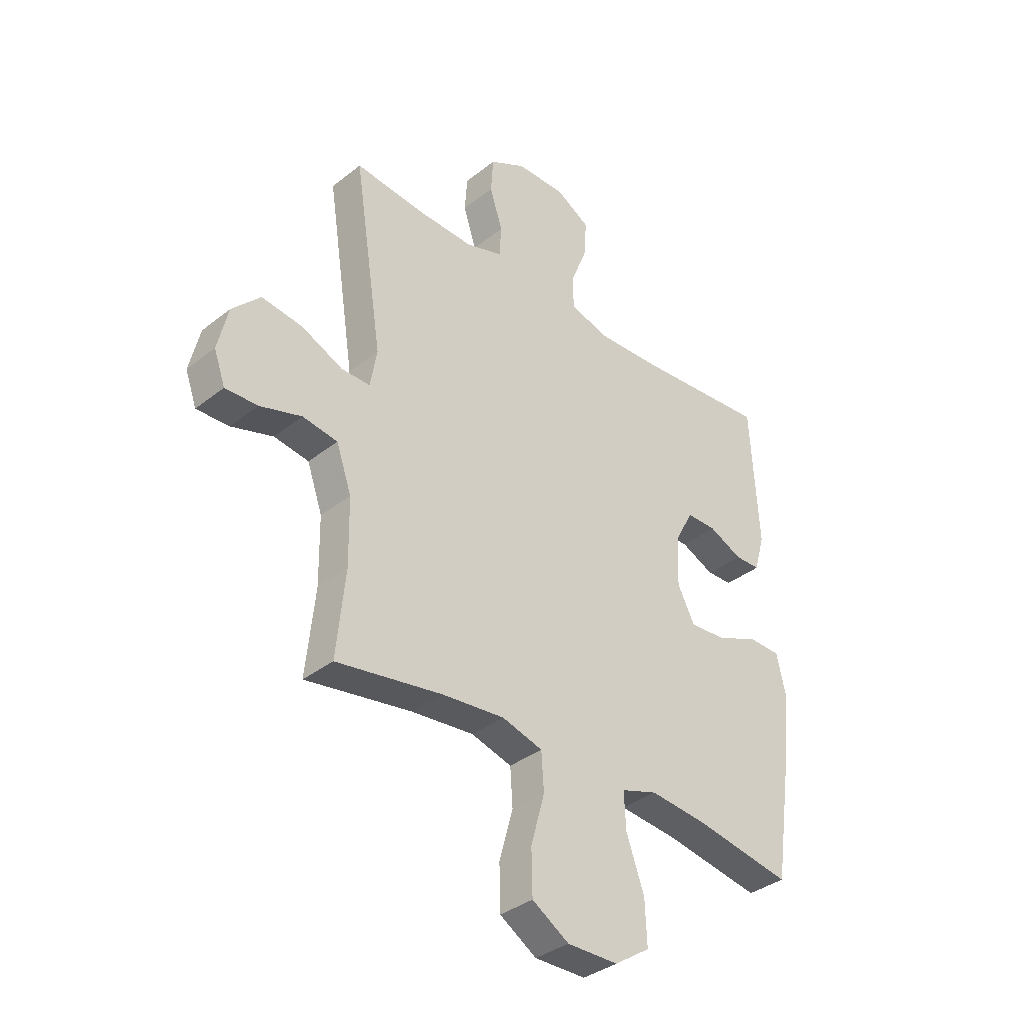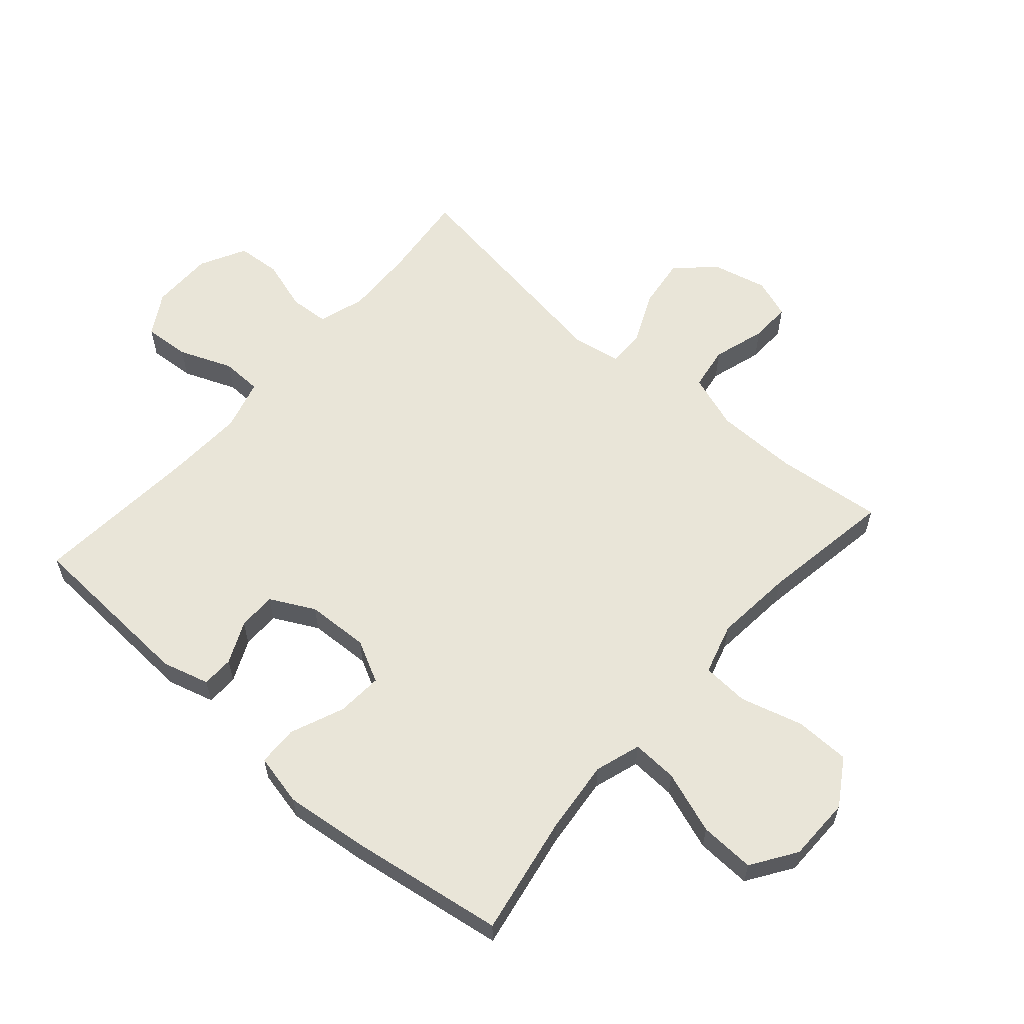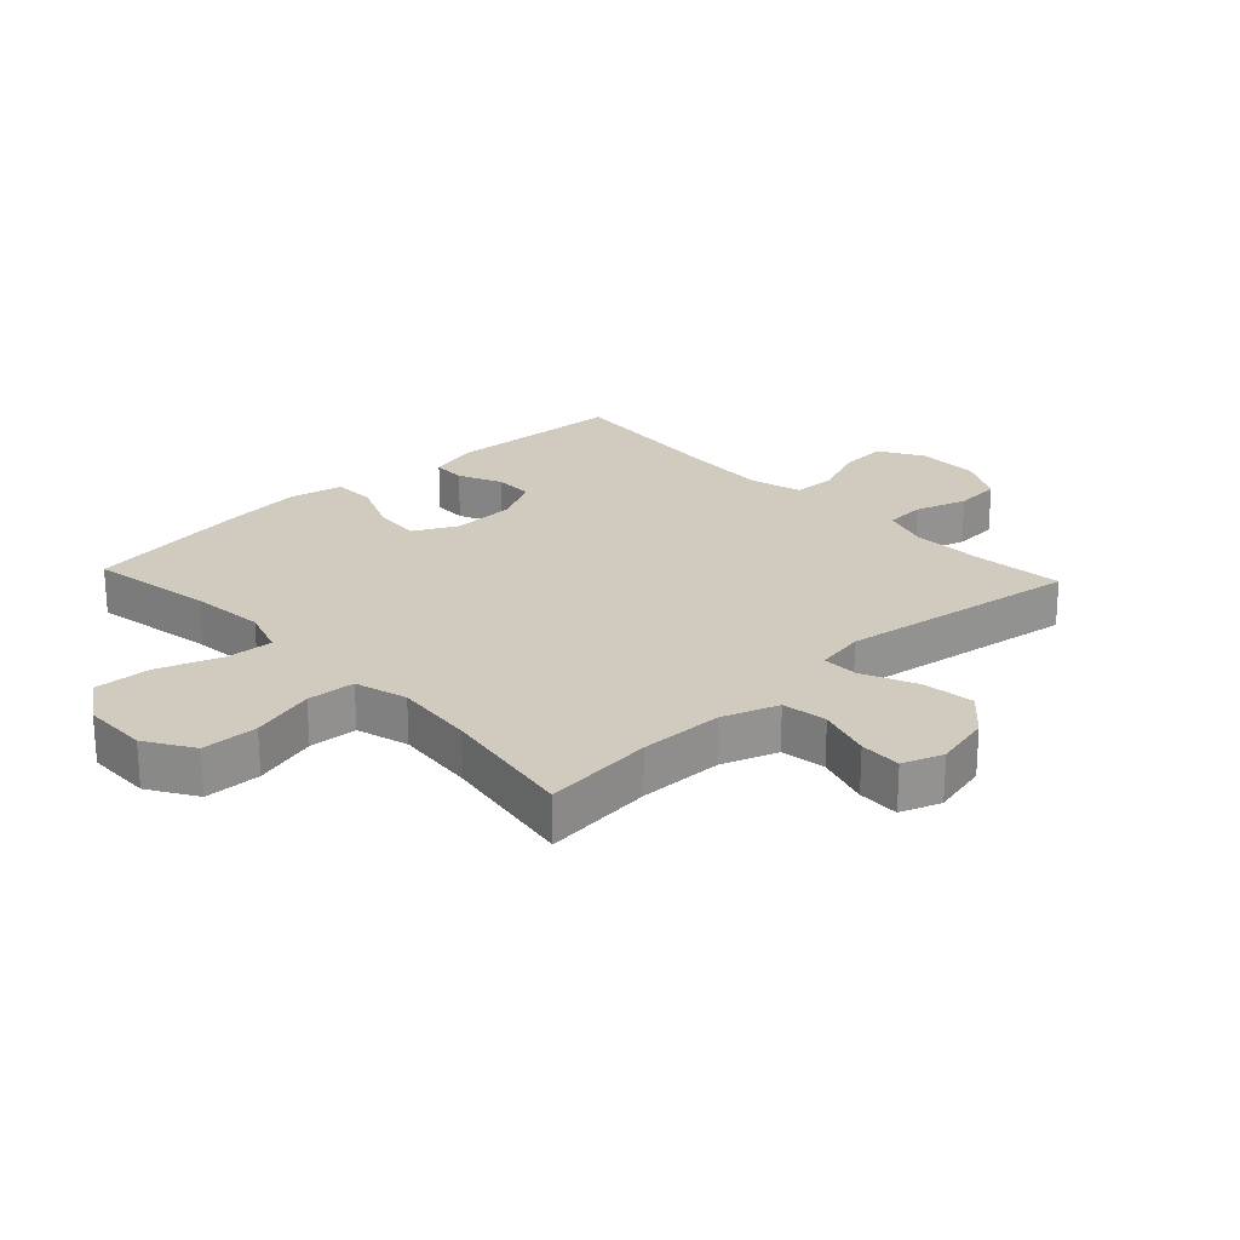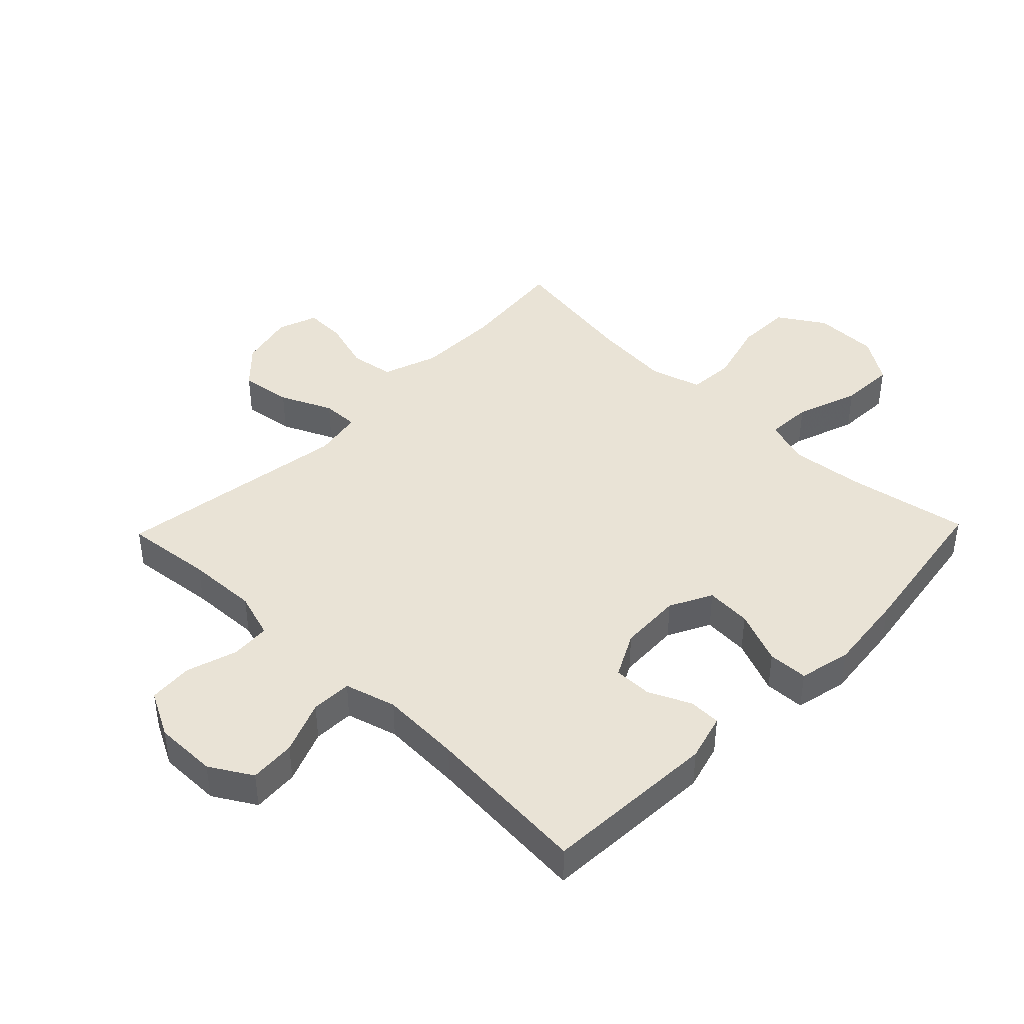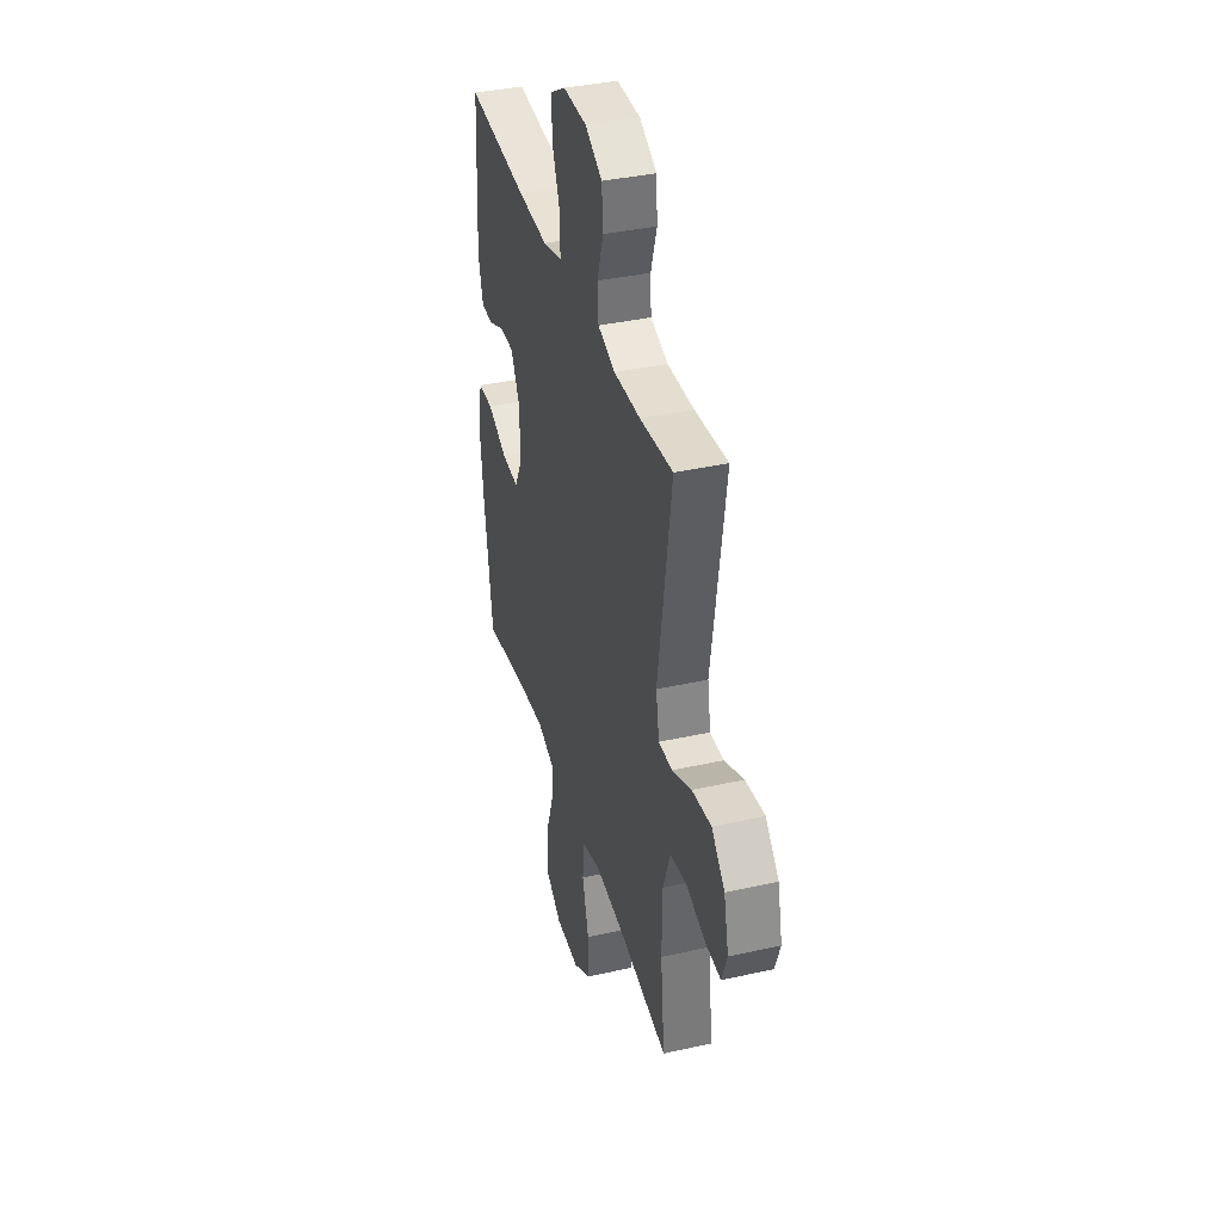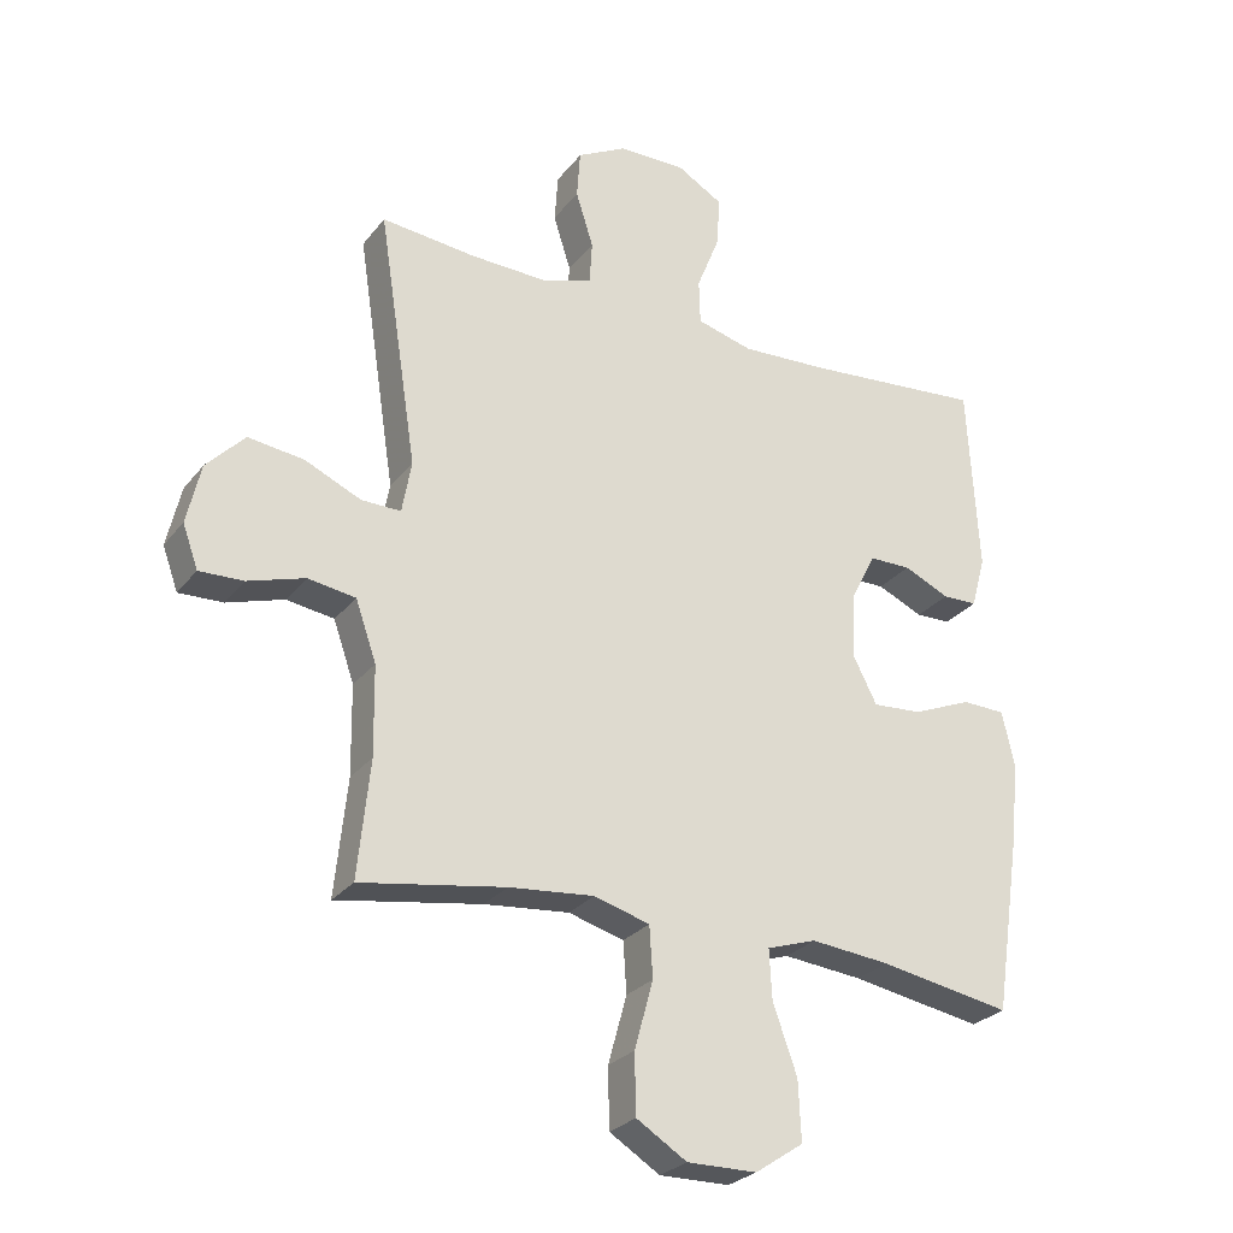
<metadata>
{"format":"obj","ext":"obj","renderer":"f3d","projection":"perspective","resolution":1024,"background":"white","views":[{"elev":-35.9,"azim":-44.0,"up":"+Z"},{"elev":59.7,"azim":131.1,"up":"+Y"},{"elev":23.6,"azim":-133.1,"up":"+Y"},{"elev":42.3,"azim":44.0,"up":"+Y"},{"elev":38.0,"azim":-105.8,"up":"+Z"},{"elev":-26.8,"azim":-29.4,"up":"+Z"}]}
</metadata>
<code>
v 0.5 0.07 0.5
v 0.516 0.07 0.217
v 0.495 0.07 0.141
v 0.443 0.07 0.14
v 0.375 0.07 0.171
v 0.313 0.07 0.171
v 0.276 0.07 0.099
v 0.272 0.07 -0.002
v 0.307 0.07 -0.07
v 0.381 0.07 -0.065
v 0.468 0.07 -0.029
v 0.533 0.07 -0.031
v 0.552 0.07 -0.115
v 0.538 0.07 -0.245
v 0.5 0.07 -0.5
v 0.304 0.07 -0.465
v 0.186 0.07 -0.453
v 0.112 0.07 -0.477
v 0.116 0.07 -0.551
v 0.152 0.07 -0.652
v 0.156 0.07 -0.741
v 0.084 0.07 -0.789
v -0.02 0.07 -0.79
v -0.095 0.07 -0.743
v -0.097 0.07 -0.654
v -0.069 0.07 -0.553
v -0.074 0.07 -0.477
v -0.157 0.07 -0.453
v -0.284 0.07 -0.465
v -0.5 0.07 -0.5
v -0.482 0.07 -0.326
v -0.484 0.07 -0.193
v -0.515 0.07 -0.104
v -0.586 0.07 -0.093
v -0.671 0.07 -0.119
v -0.737 0.07 -0.121
v -0.76 0.07 -0.057
v -0.739 0.07 0.033
v -0.682 0.07 0.092
v -0.599 0.07 0.081
v -0.515 0.07 0.043
v -0.456 0.07 0.042
v -0.442 0.07 0.12
v -0.5 0.07 0.5
v -0.358 0.07 0.485
v -0.244 0.07 0.481
v -0.169 0.07 0.505
v -0.165 0.07 0.569
v -0.191 0.07 0.651
v -0.186 0.07 0.723
v -0.112 0.07 0.762
v -0.011 0.07 0.762
v 0.057 0.07 0.722
v 0.052 0.07 0.647
v 0.018 0.07 0.561
v 0.02 0.07 0.495
v 0.103 0.07 0.472
v 0.233 0.07 0.478
v 0.5 0 0.5
v 0.516 0 0.217
v 0.495 0 0.141
v 0.443 0 0.14
v 0.375 0 0.171
v 0.313 0 0.171
v 0.276 0 0.099
v 0.272 0 -0.002
v 0.307 0 -0.07
v 0.381 0 -0.065
v 0.468 0 -0.029
v 0.533 0 -0.031
v 0.552 0 -0.115
v 0.538 0 -0.245
v 0.5 0 -0.5
v 0.304 0 -0.465
v 0.186 0 -0.453
v 0.112 0 -0.477
v 0.116 0 -0.551
v 0.152 0 -0.652
v 0.156 0 -0.741
v 0.084 0 -0.789
v -0.02 0 -0.79
v -0.095 0 -0.743
v -0.097 0 -0.654
v -0.069 0 -0.553
v -0.074 0 -0.477
v -0.157 0 -0.453
v -0.284 0 -0.465
v -0.5 0 -0.5
v -0.482 0 -0.326
v -0.484 0 -0.193
v -0.515 0 -0.104
v -0.586 0 -0.093
v -0.671 0 -0.119
v -0.737 0 -0.121
v -0.76 0 -0.057
v -0.739 0 0.033
v -0.682 0 0.092
v -0.599 0 0.081
v -0.515 0 0.043
v -0.456 0 0.042
v -0.442 0 0.12
v -0.5 0 0.5
v -0.358 0 0.485
v -0.244 0 0.481
v -0.169 0 0.505
v -0.165 0 0.569
v -0.191 0 0.651
v -0.186 0 0.723
v -0.112 0 0.762
v -0.011 0 0.762
v 0.057 0 0.722
v 0.052 0 0.647
v 0.018 0 0.561
v 0.02 0 0.495
v 0.103 0 0.472
v 0.233 0 0.478
f 52 53 54 55
f 52 55 56
f 51 52 56
f 48 49 50 51
f 47 48 51 56
f 46 47 56 57
f 43 44 45
f 42 43 45 46
f 38 39 40 41
f 38 41 42
f 37 38 42
f 34 35 36 37
f 33 34 37 42
f 32 33 42 46
f 29 30 31
f 28 29 31 32
f 27 28 32 46
f 23 24 25 26
f 23 26 27
f 22 23 27
f 19 20 21 22
f 18 19 22 27
f 17 18 27 46
f 13 14 15 16
f 10 11 12 13
f 9 10 13 16
f 8 9 16 17
f 2 3 4 5
f 58 1 2 5
f 57 58 5 6
f 7 8 17 46
f 6 7 46 57
f 113 112 111 110
f 114 113 110
f 114 110 109
f 109 108 107 106
f 114 109 106 105
f 115 114 105 104
f 103 102 101
f 104 103 101 100
f 99 98 97 96
f 100 99 96
f 100 96 95
f 95 94 93 92
f 100 95 92 91
f 104 100 91 90
f 89 88 87
f 90 89 87 86
f 104 90 86 85
f 84 83 82 81
f 85 84 81
f 85 81 80
f 80 79 78 77
f 85 80 77 76
f 104 85 76 75
f 74 73 72 71
f 71 70 69 68
f 74 71 68 67
f 75 74 67 66
f 63 62 61 60
f 63 60 59 116
f 64 63 116 115
f 104 75 66 65
f 115 104 65 64
f 1 59 60 2
f 2 60 61 3
f 3 61 62 4
f 4 62 63 5
f 5 63 64 6
f 6 64 65 7
f 7 65 66 8
f 8 66 67 9
f 9 67 68 10
f 10 68 69 11
f 11 69 70 12
f 12 70 71 13
f 13 71 72 14
f 14 72 73 15
f 15 73 74 16
f 16 74 75 17
f 17 75 76 18
f 18 76 77 19
f 19 77 78 20
f 20 78 79 21
f 21 79 80 22
f 22 80 81 23
f 23 81 82 24
f 24 82 83 25
f 25 83 84 26
f 26 84 85 27
f 27 85 86 28
f 28 86 87 29
f 29 87 88 30
f 30 88 89 31
f 31 89 90 32
f 32 90 91 33
f 33 91 92 34
f 34 92 93 35
f 35 93 94 36
f 36 94 95 37
f 37 95 96 38
f 38 96 97 39
f 39 97 98 40
f 40 98 99 41
f 41 99 100 42
f 42 100 101 43
f 43 101 102 44
f 44 102 103 45
f 45 103 104 46
f 46 104 105 47
f 47 105 106 48
f 48 106 107 49
f 49 107 108 50
f 50 108 109 51
f 51 109 110 52
f 52 110 111 53
f 53 111 112 54
f 54 112 113 55
f 55 113 114 56
f 56 114 115 57
f 57 115 116 58
f 58 116 59 1

</code>
